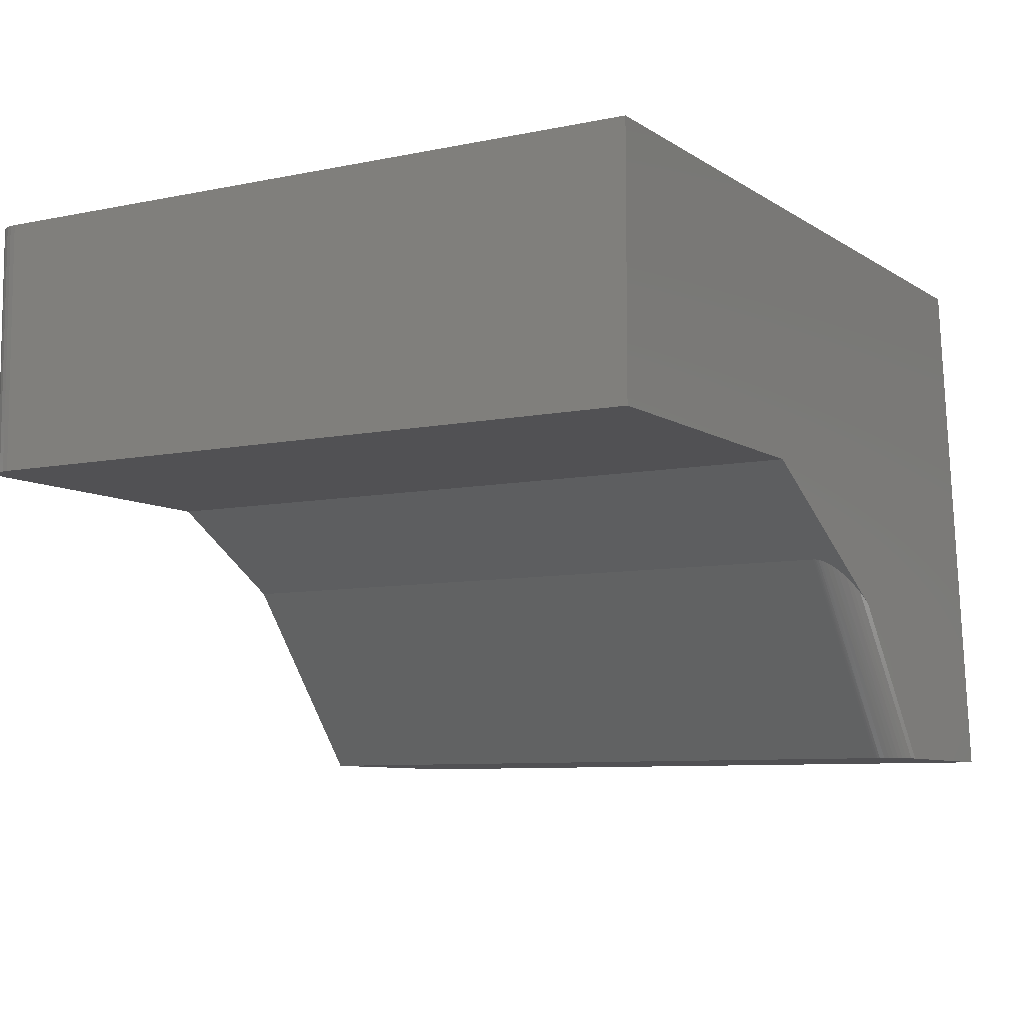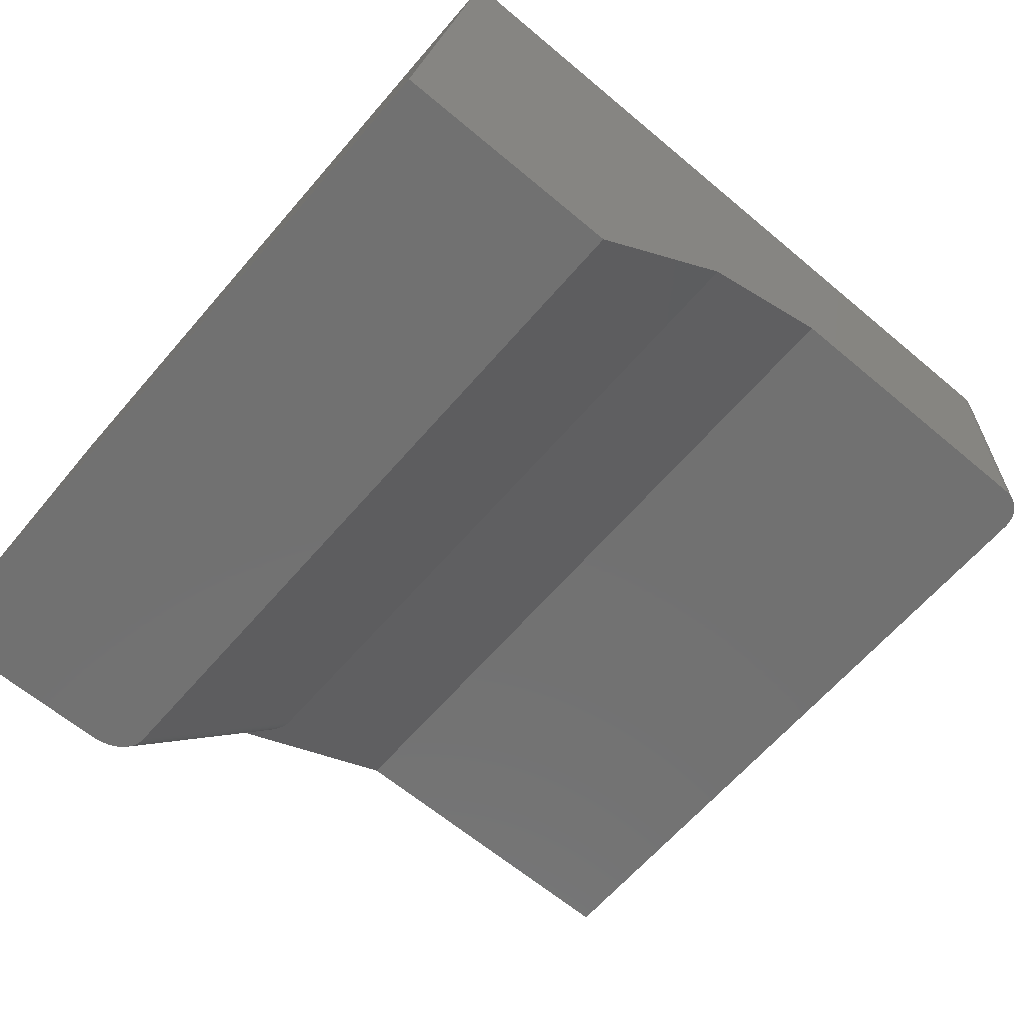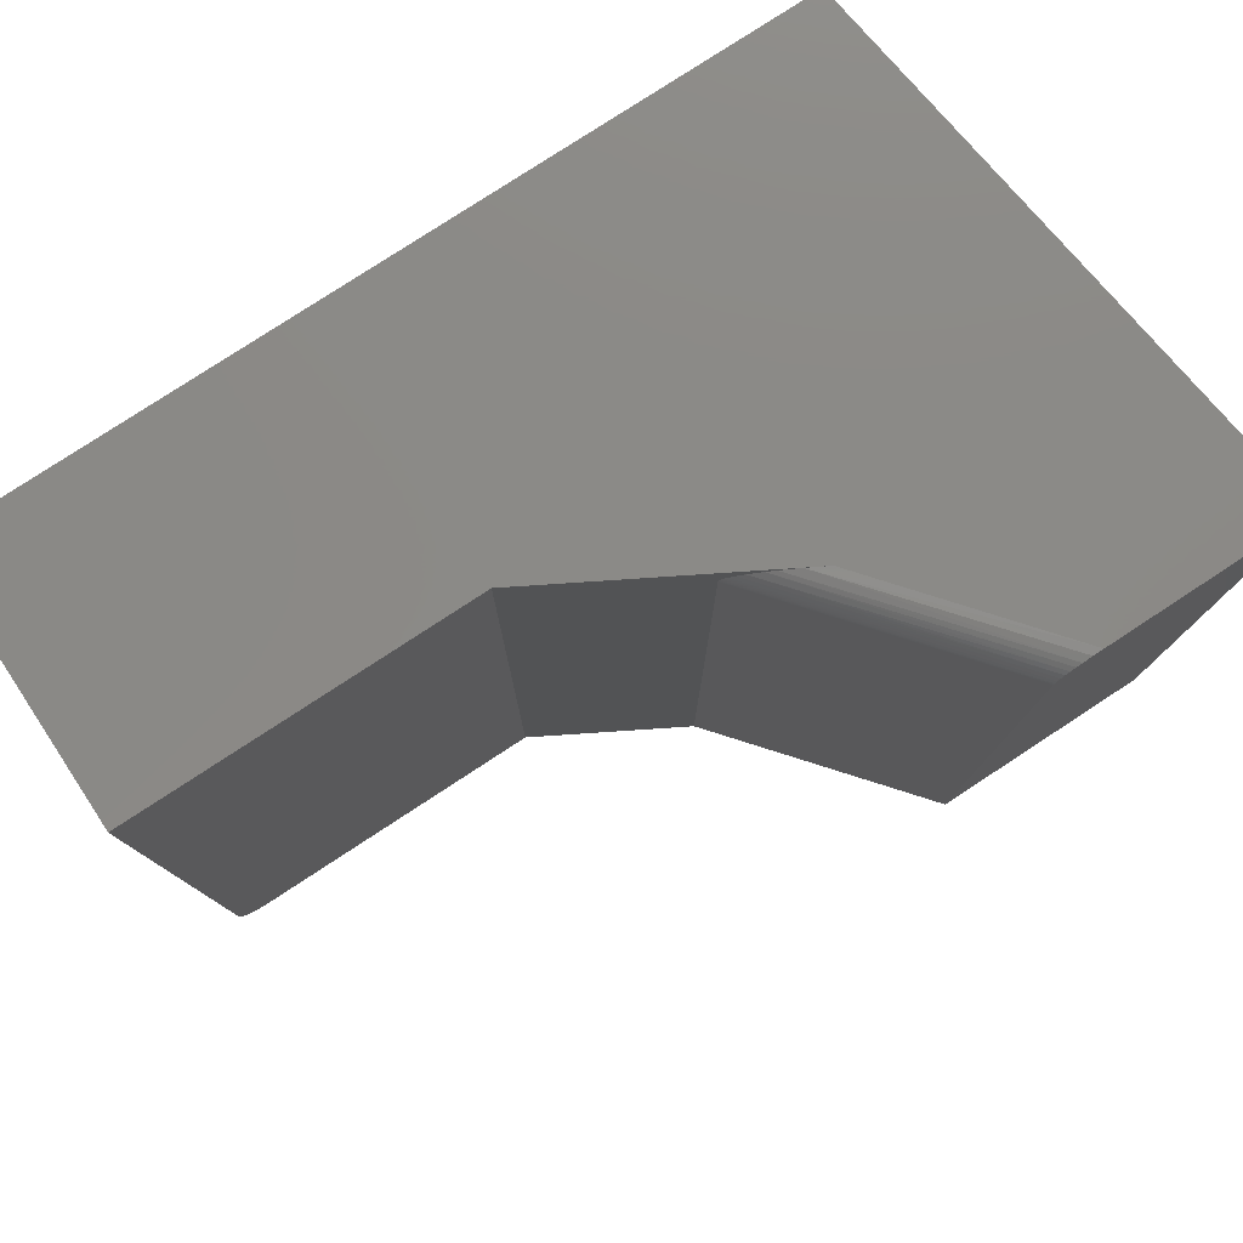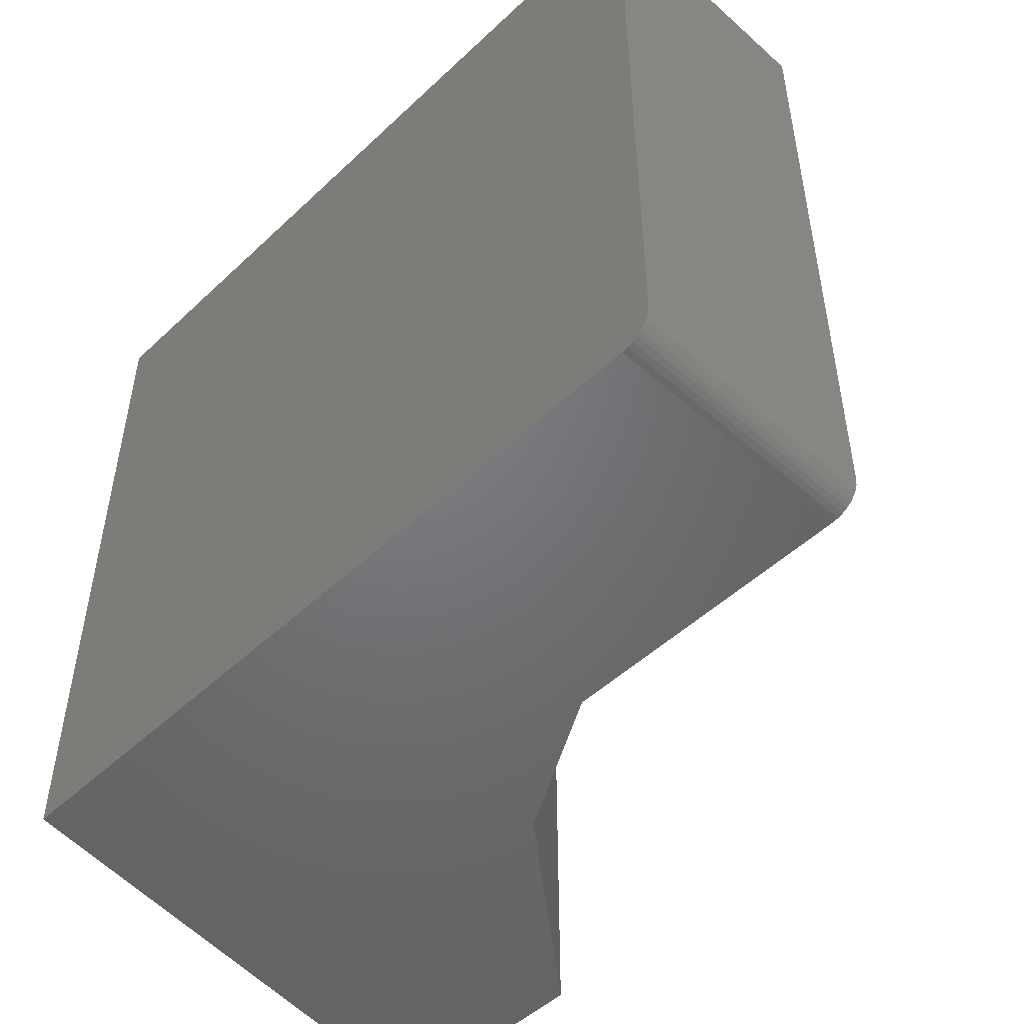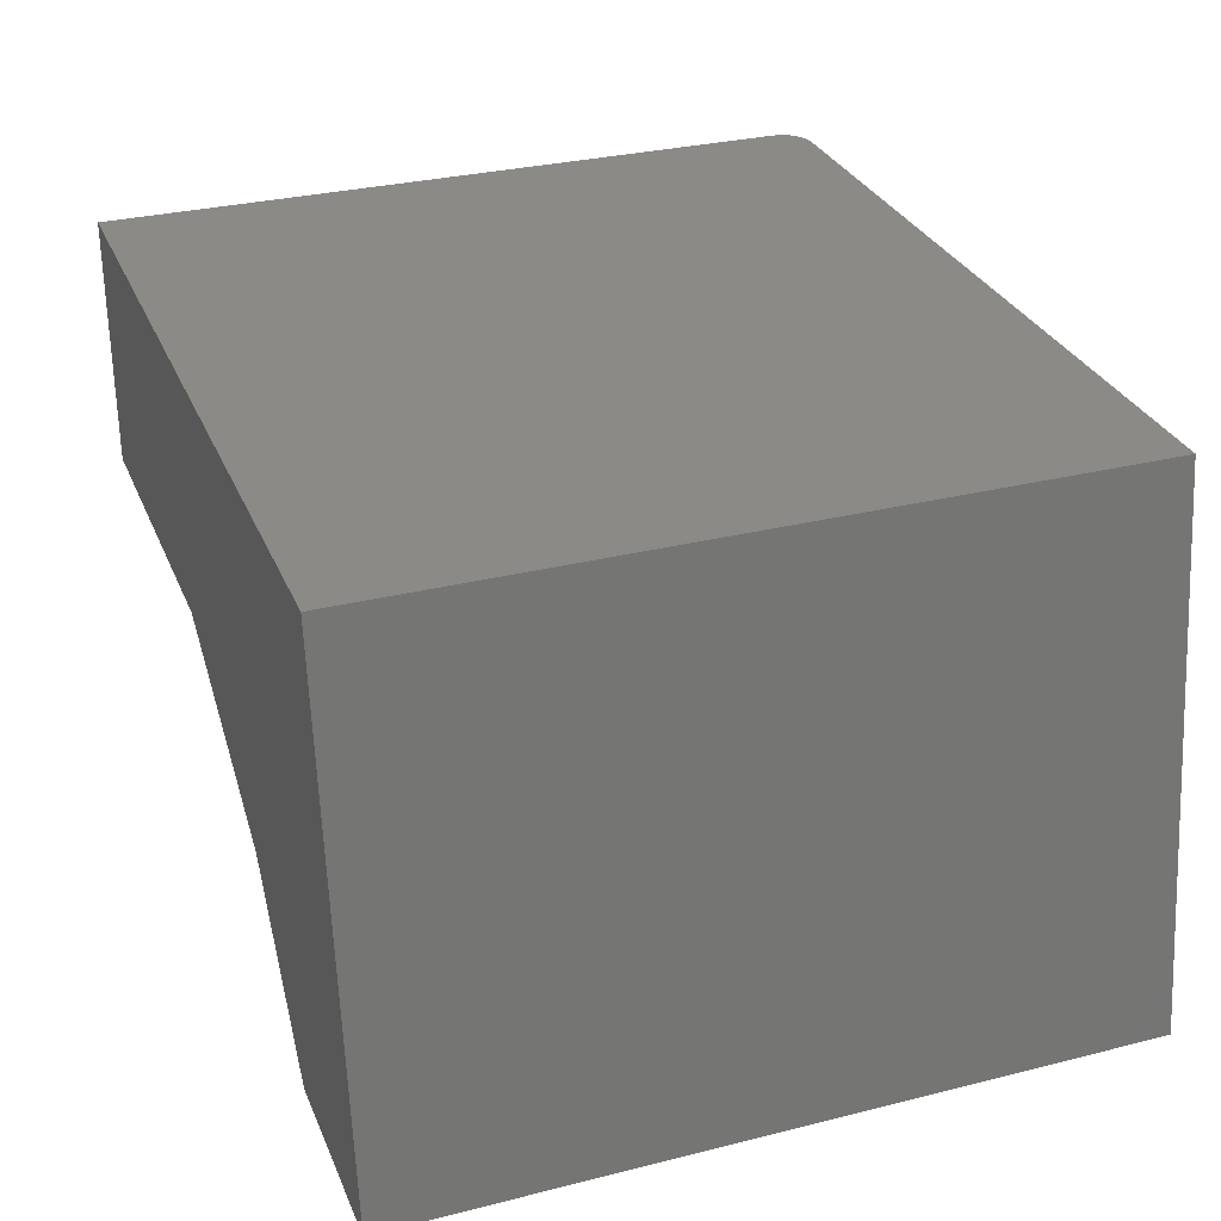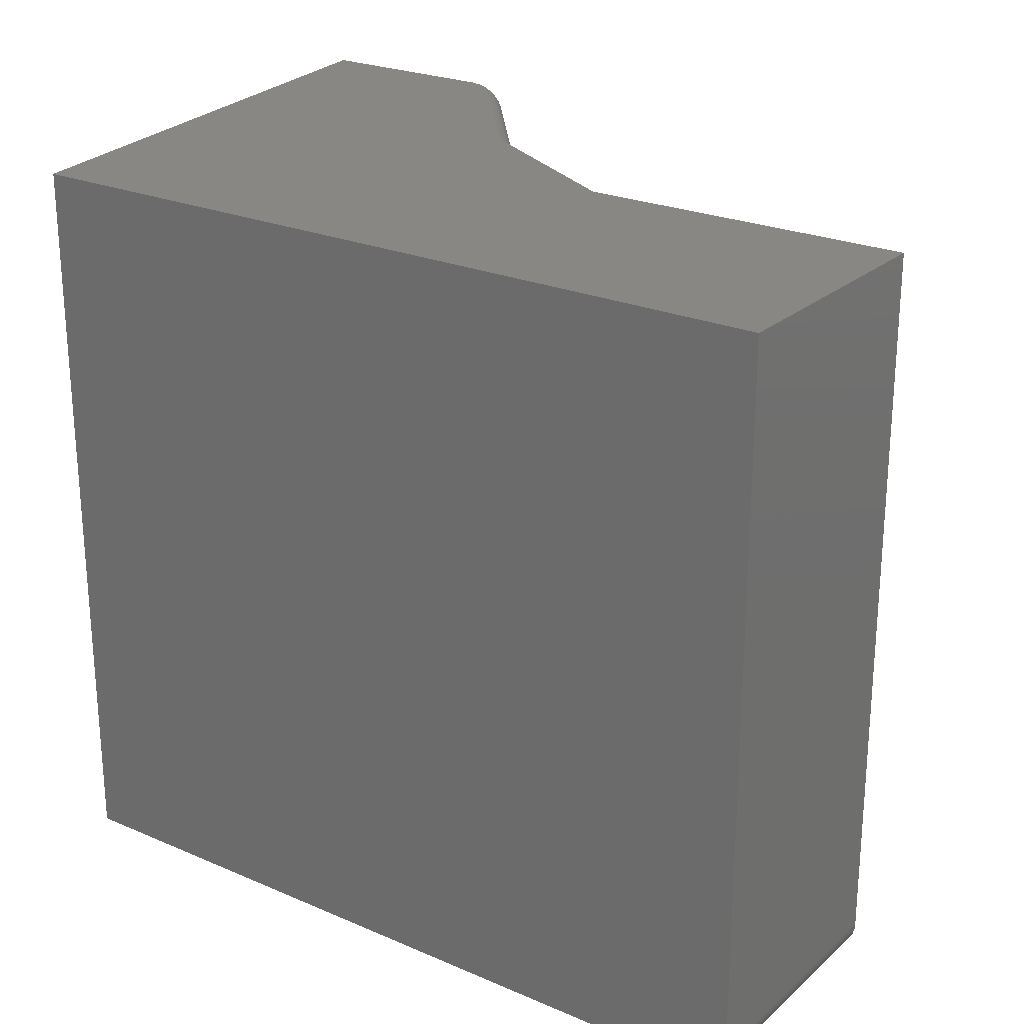
<metadata>
{"format":"stl","ext":"stl","renderer":"f3d","projection":"perspective","resolution":1024,"background":"white","views":[{"elev":-7.9,"azim":120.4,"up":"+Z"},{"elev":-63.2,"azim":-40.5,"up":"+Z"},{"elev":79.1,"azim":146.8,"up":"+Y"},{"elev":-49.9,"azim":45.8,"up":"+Y"},{"elev":30.2,"azim":-110.0,"up":"+Z"},{"elev":24.2,"azim":35.4,"up":"+Y"}]}
</metadata>
<code>
# stl→obj: 54 verts, 104 faces
v 0.1498 4.643e-17 -0.1182
v 0.4651 0.002379 -0.1182
v 0.4531 6.326e-17 -0.1182
v 0.4592 0.0006005 -0.1182
v 0.4705 0.005267 -0.1182
v 0.482 0.01929 -0.1182
v 0.4791 0.01389 -0.1182
v 0.4752 0.009153 -0.1182
v 0.1498 0.75 -0.1182
v 0.4844 0.75 -0.1182
v 0.4844 0.03125 -0.1182
v 0.4838 0.02515 -0.1182
v 0.4531 7.771e-17 0.142
v 0.001151 3.353e-17 -0.2018
v -0.3984 0 -0.4062
v -0.1661 1.29e-17 -0.4062
v -0.1289 4.539e-17 0.142
v -0.3241 3.456e-17 0.142
v 0.4844 0.75 0.142
v 0.482 0.01929 0.142
v 0.4844 0.03125 0.142
v 0.4838 0.02515 0.142
v 0.4791 0.01389 0.142
v 0.4651 0.002379 0.142
v 0.4705 0.005267 0.142
v 0.4752 0.009153 0.142
v -0.1289 0.75 0.142
v 0.4592 0.0006005 0.142
v -0.07365 0.75 -0.2439
v -0.3984 0.75 -0.4062
v -0.3241 0.75 0.142
v -0.2065 0.75 -0.4062
v -0.1661 0.7188 -0.4062
v 0.001151 0.7188 -0.2018
v -0.1967 0.7491 -0.4062
v -0.1879 0.7465 -0.4062
v -0.1826 0.7439 -0.4062
v -0.1778 0.7408 -0.4062
v -0.1738 0.7371 -0.4062
v -0.1705 0.7329 -0.4062
v -0.1681 0.7284 -0.4062
v -0.1666 0.7236 -0.4062
v -0.1662 0.7212 -0.4062
v 0.001071 0.7204 -0.2019
v 0.0007408 0.722 -0.202
v -0.0001119 0.7245 -0.2025
v -0.001319 0.7267 -0.2032
v -0.003021 0.729 -0.2042
v -0.004954 0.7311 -0.2052
v -0.01003 0.7352 -0.2081
v -0.01648 0.7389 -0.2117
v -0.02864 0.7437 -0.2186
v -0.03701 0.746 -0.2233
v -0.05397 0.7489 -0.2328
f 1 2 3
f 2 4 3
f 5 6 7
f 7 8 5
f 9 10 11
f 9 11 12
f 9 12 1
f 12 6 5
f 12 5 2
f 12 2 1
f 1 13 14
f 1 3 13
f 15 16 14
f 15 14 13
f 15 13 17
f 15 17 18
f 19 20 21
f 20 22 21
f 23 24 25
f 25 26 23
f 27 17 13
f 27 13 28
f 27 28 19
f 28 24 23
f 28 23 20
f 28 20 19
f 11 10 21
f 21 10 19
f 11 21 12
f 12 21 22
f 12 22 6
f 6 22 20
f 6 20 7
f 7 20 23
f 7 23 8
f 8 23 26
f 8 26 5
f 5 26 25
f 5 25 2
f 2 25 24
f 2 24 4
f 4 24 28
f 4 28 3
f 3 28 13
f 29 19 9
f 19 10 9
f 30 31 27
f 30 27 19
f 30 19 29
f 30 29 32
f 16 33 14
f 14 33 34
f 35 36 32
f 16 15 33
f 30 32 36
f 30 36 37
f 30 37 38
f 30 38 39
f 30 39 40
f 30 40 41
f 30 41 42
f 30 42 43
f 30 43 33
f 30 33 15
f 1 14 34
f 9 1 34
f 9 34 44
f 9 44 45
f 9 45 46
f 9 46 47
f 9 47 48
f 9 48 49
f 9 49 50
f 9 50 51
f 9 51 52
f 9 52 53
f 9 53 54
f 9 54 29
f 32 54 35
f 32 29 54
f 36 35 54
f 54 53 36
f 37 36 53
f 37 53 52
f 38 37 52
f 52 51 38
f 39 38 51
f 51 50 39
f 40 39 50
f 50 49 40
f 41 40 49
f 41 49 48
f 41 48 47
f 41 47 42
f 42 47 46
f 42 46 45
f 42 45 43
f 34 33 44
f 44 33 43
f 44 43 45
f 18 31 15
f 15 31 30
f 27 31 17
f 17 31 18

</code>
